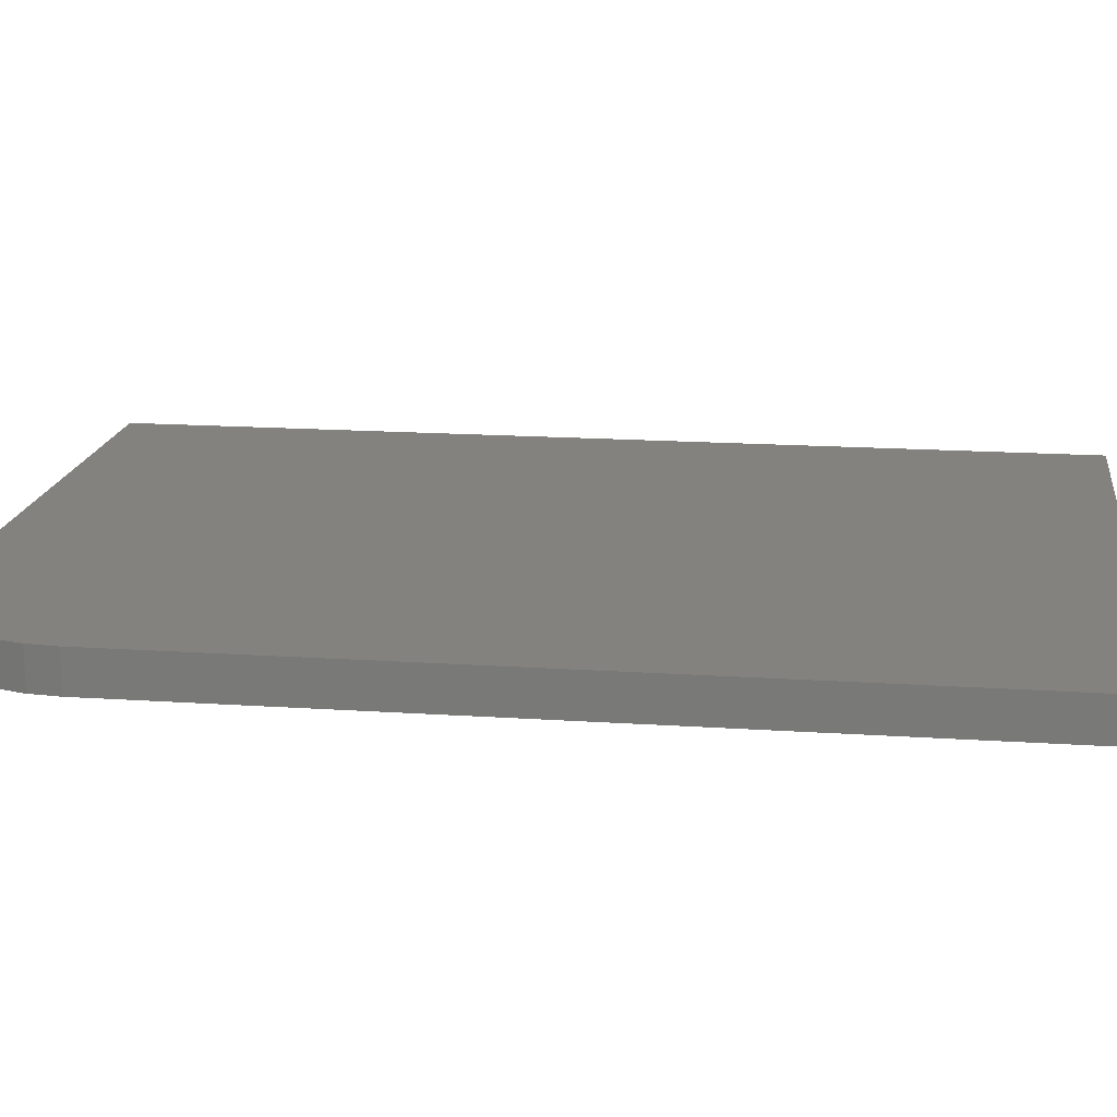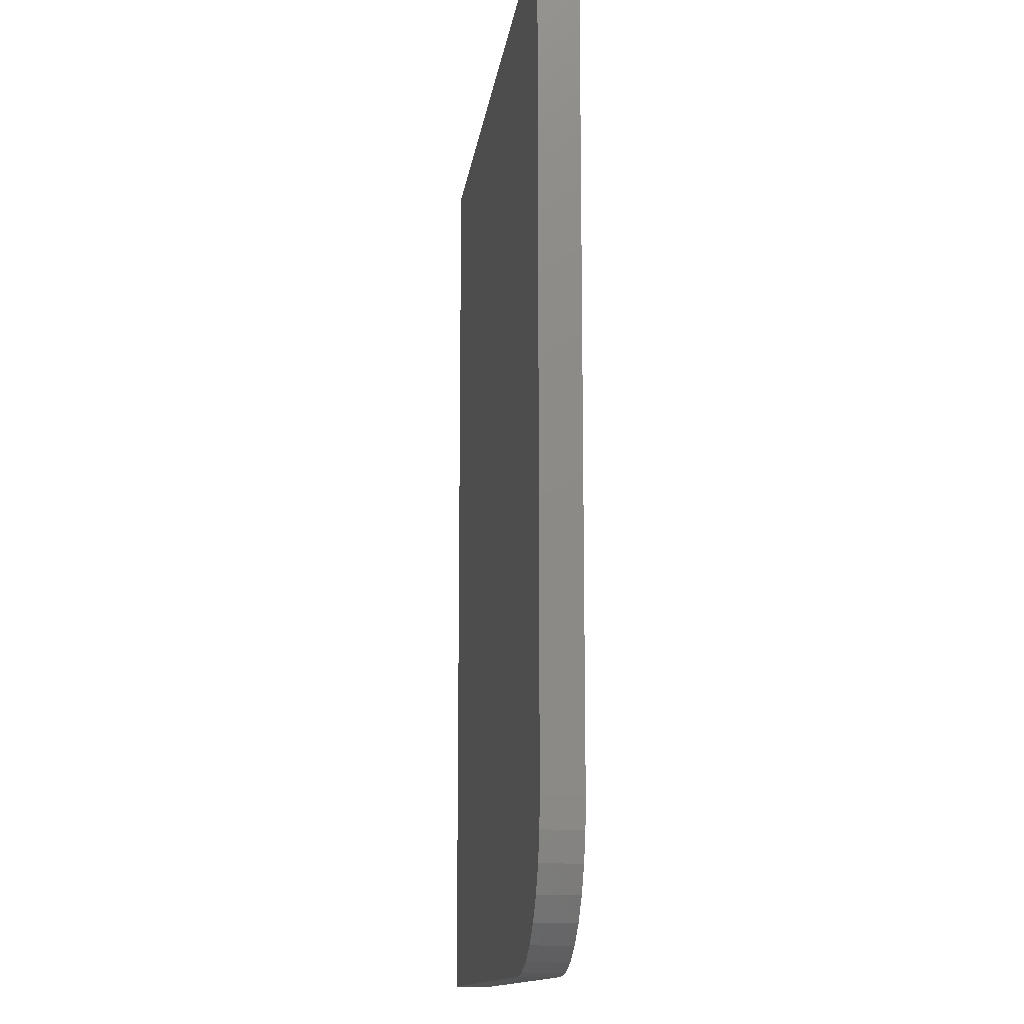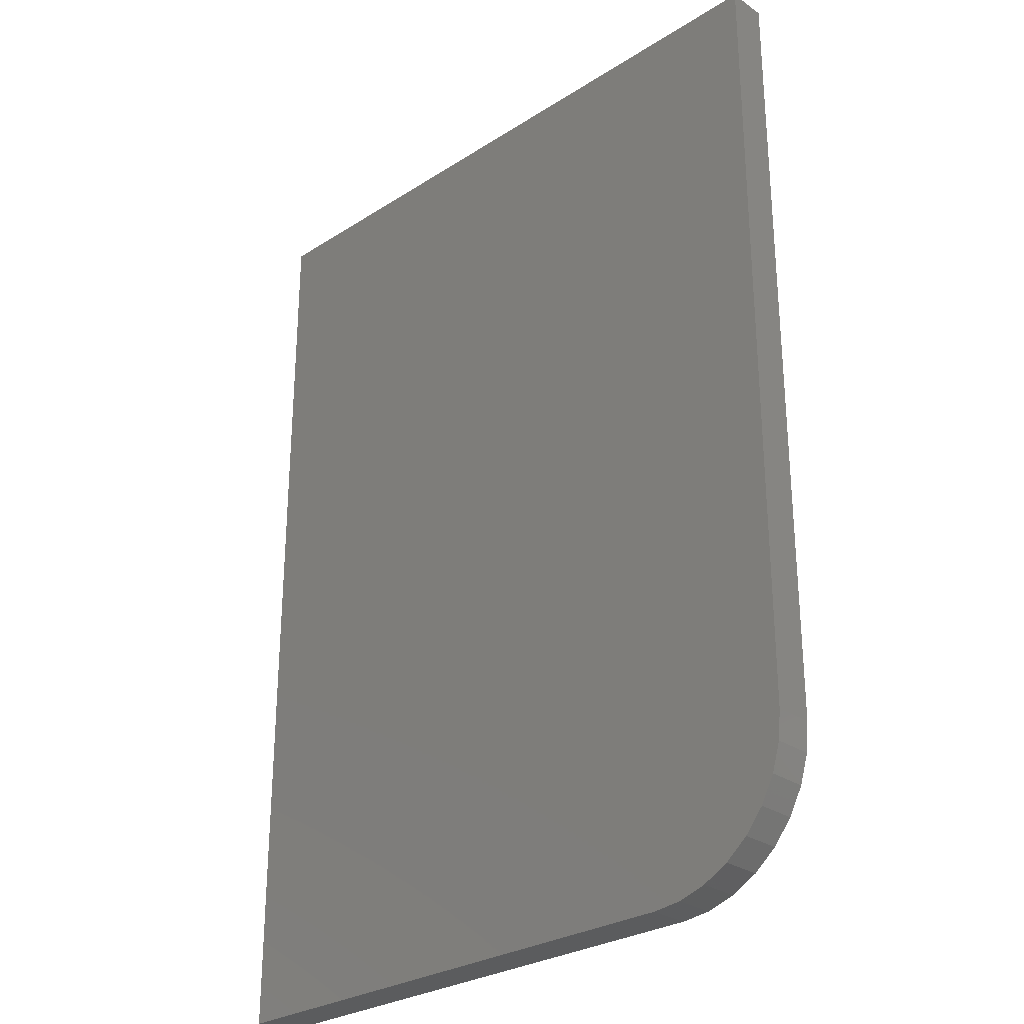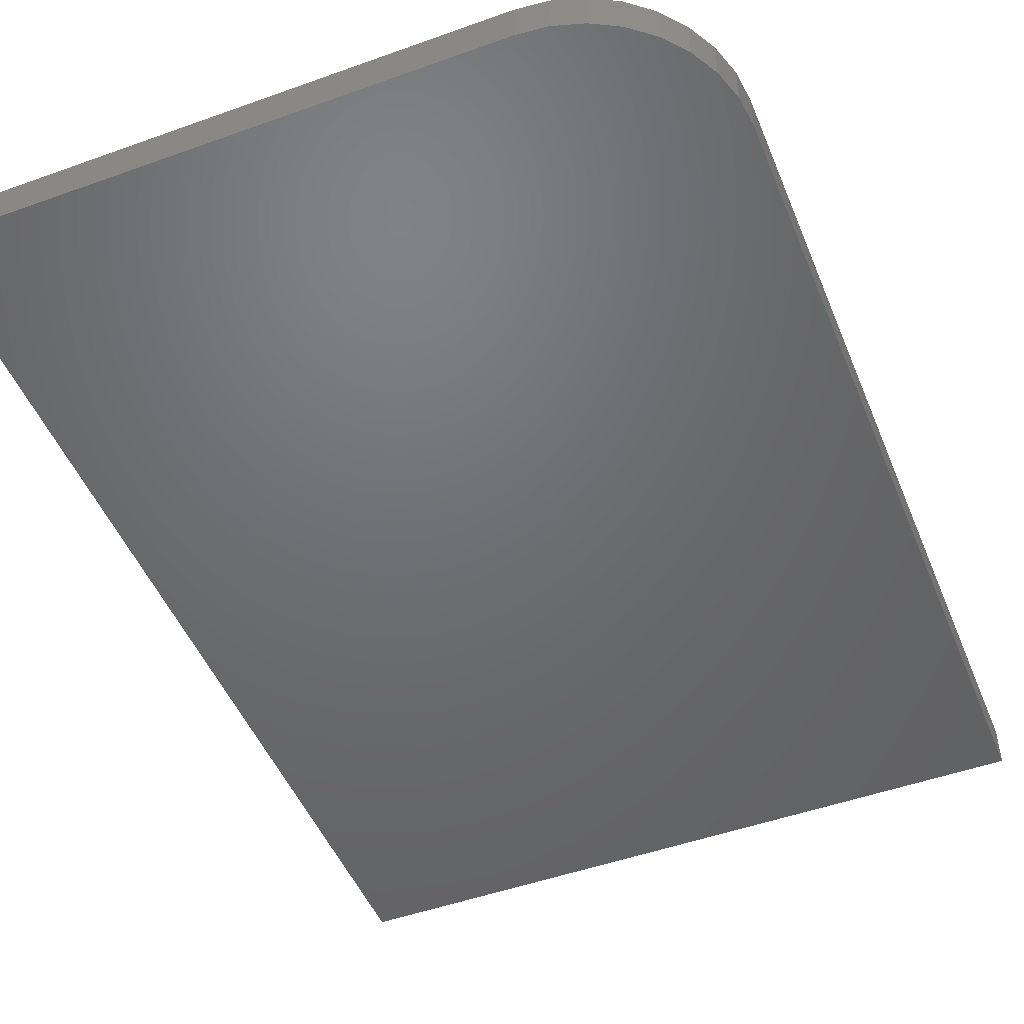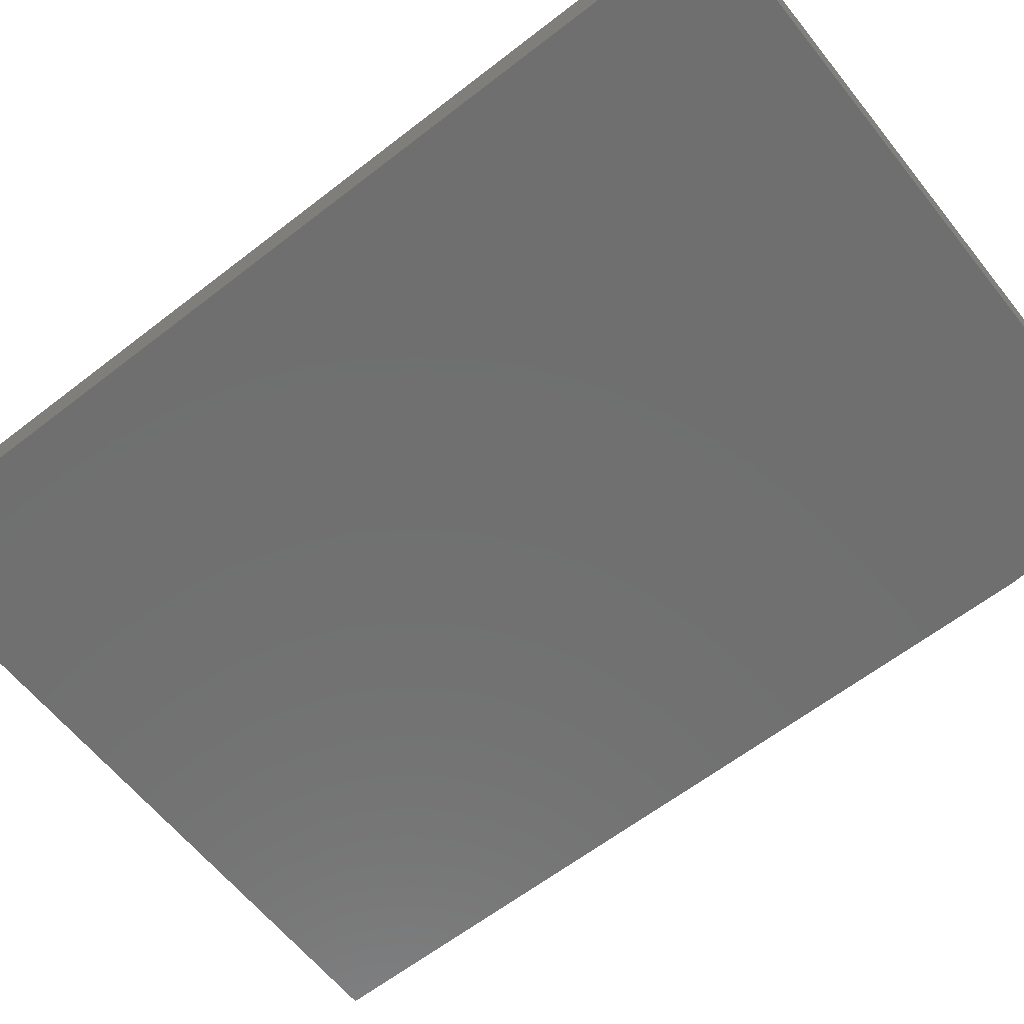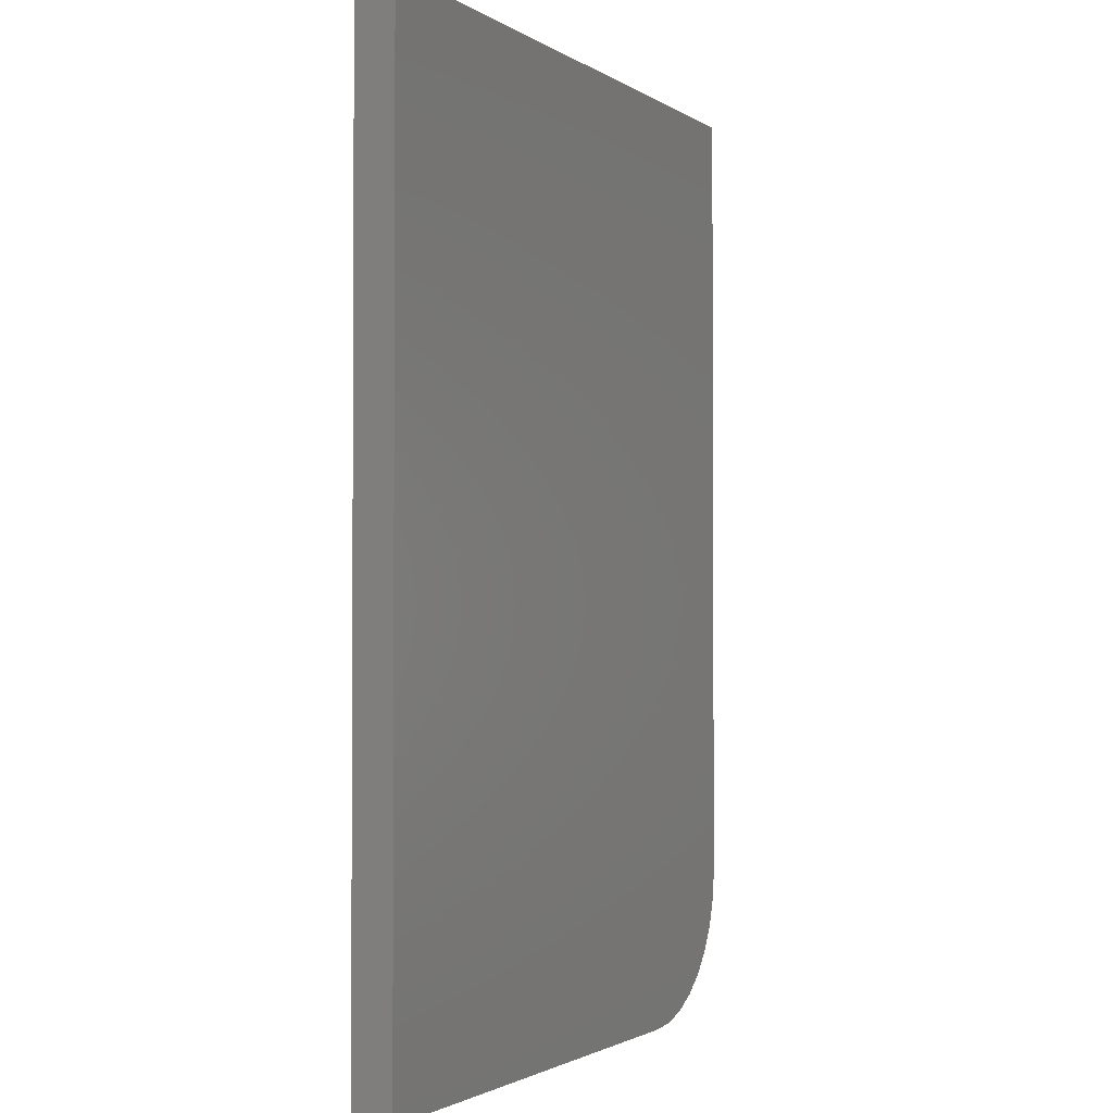
<metadata>
{"format":"stl","ext":"stl","renderer":"f3d","projection":"perspective","resolution":1024,"background":"white","views":[{"elev":16.7,"azim":-82.2,"up":"+Y"},{"elev":-13.2,"azim":-97.3,"up":"+Z"},{"elev":-28.2,"azim":-136.1,"up":"+Z"},{"elev":-48.8,"azim":-158.2,"up":"+Y"},{"elev":-61.5,"azim":128.4,"up":"+Y"},{"elev":-1.9,"azim":116.4,"up":"+Z"}]}
</metadata>
<code>
# stl→obj: 24 verts, 44 faces
v 7.176e-18 0.03125 0.1172
v 4.592e-17 0.03125 0.75
v 0.5368 0.03125 0.75
v 0.5368 0.03125 -3.287e-17
v 0.1172 0.03125 -7.176e-18
v 0.09433 0.03125 0.002252
v 0.07234 0.03125 0.00892
v 0.05208 0.03125 0.01975
v 0.03432 0.03125 0.03432
v 0.01975 0.03125 0.05208
v 0.00892 0.03125 0.07234
v 0.002252 0.03125 0.09433
v 7.176e-18 0 0.1172
v 0.002252 0 0.09433
v 0.00892 0 0.07234
v 0.01975 0 0.05208
v 0.03432 0 0.03432
v 0.05208 0 0.01975
v 0.07234 0 0.00892
v 0.09433 0 0.002252
v 0.1172 0 -7.176e-18
v 0.5368 0 -3.287e-17
v 0.5368 0 0.75
v 4.592e-17 0 0.75
f 1 2 3
f 1 3 4
f 1 4 5
f 1 5 6
f 1 6 7
f 1 7 8
f 1 8 9
f 1 9 10
f 1 10 11
f 1 11 12
f 13 14 15
f 13 15 16
f 13 16 17
f 13 17 18
f 13 18 19
f 13 19 20
f 13 20 21
f 13 21 22
f 13 22 23
f 13 23 24
f 2 1 24
f 24 1 13
f 5 4 21
f 21 4 22
f 13 1 14
f 14 1 12
f 14 12 15
f 15 12 11
f 15 11 16
f 16 11 10
f 16 10 17
f 17 10 9
f 17 9 18
f 18 9 8
f 18 8 19
f 19 8 7
f 19 7 20
f 20 7 6
f 20 6 21
f 21 6 5
f 3 23 4
f 4 23 22
f 3 2 23
f 23 2 24

</code>
